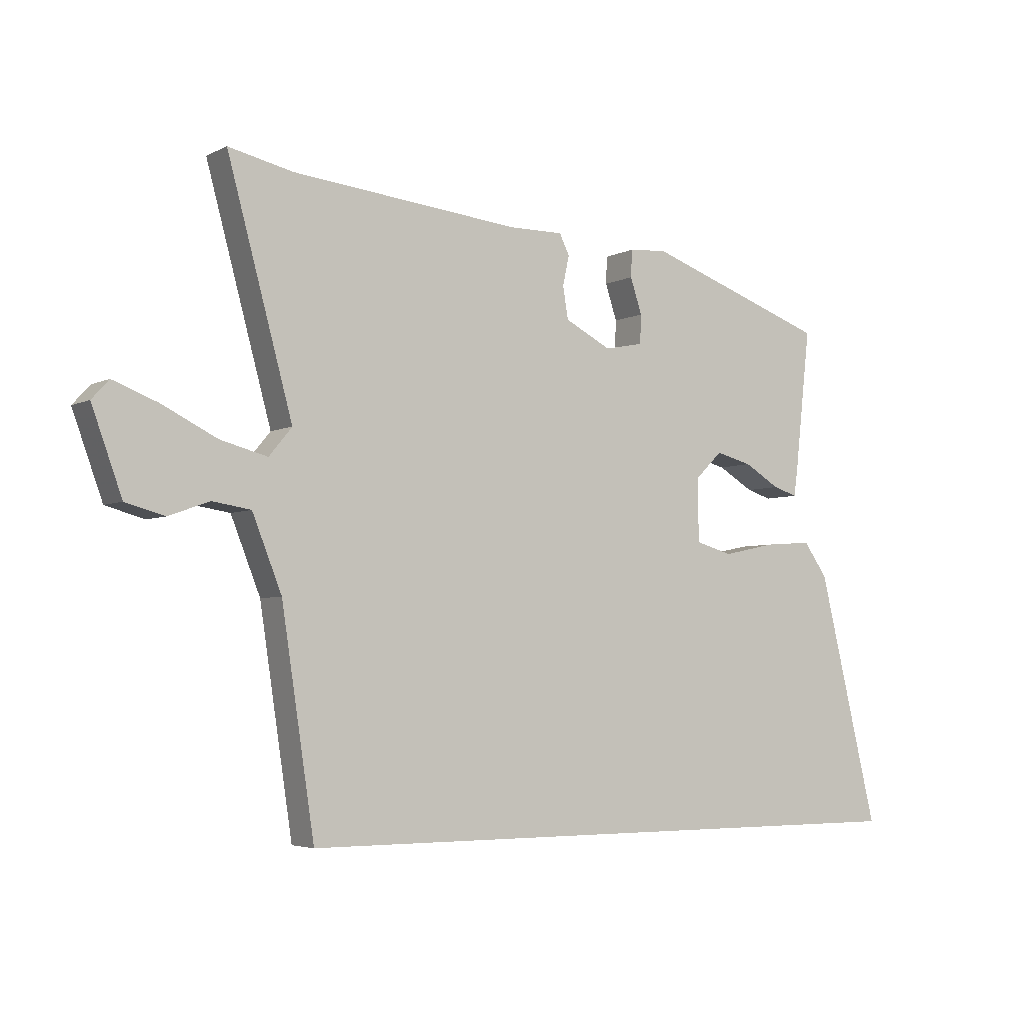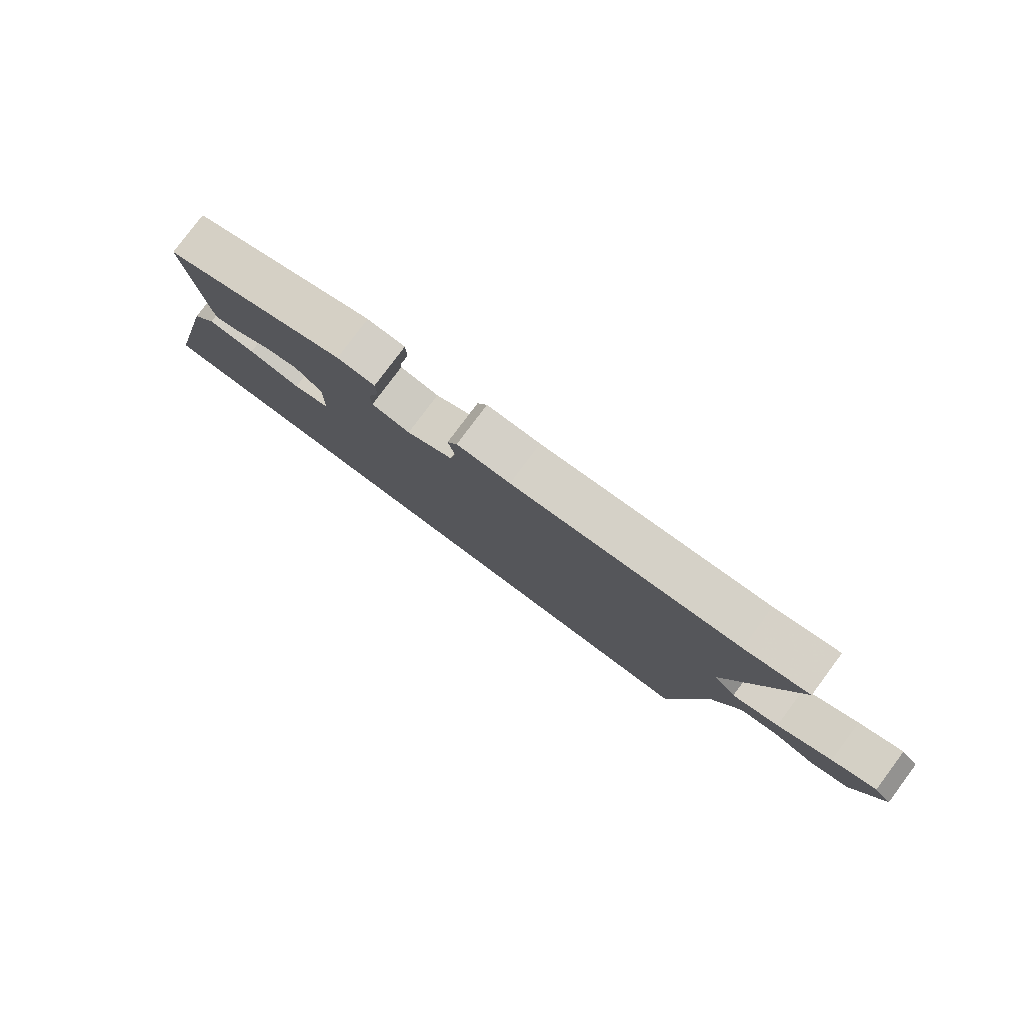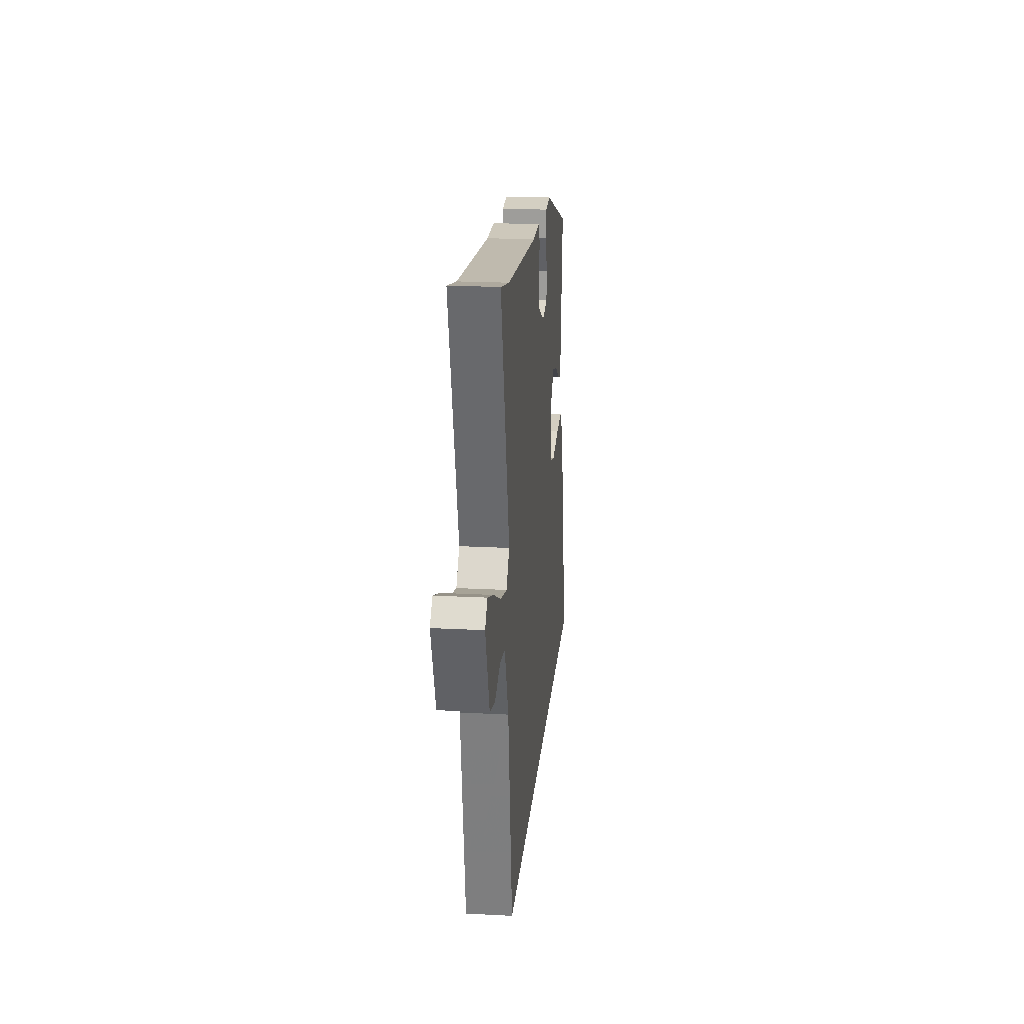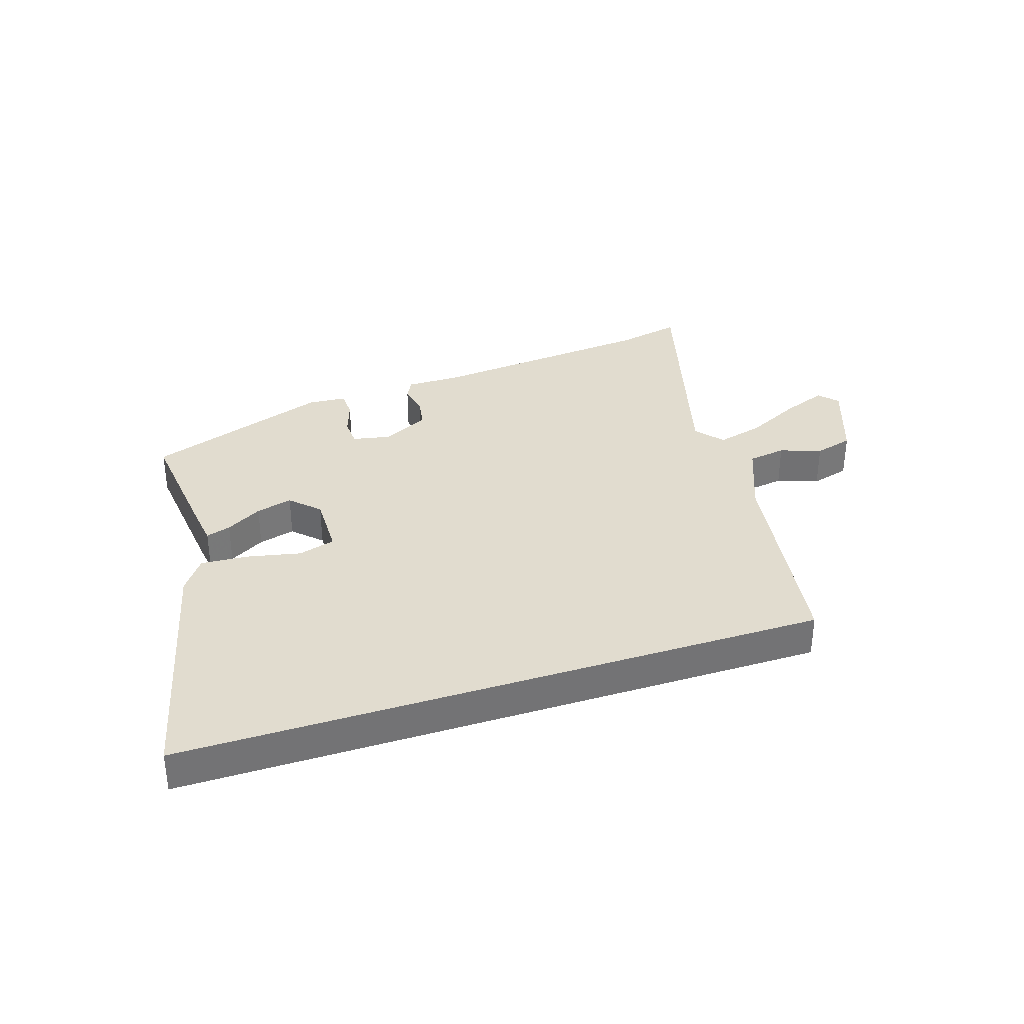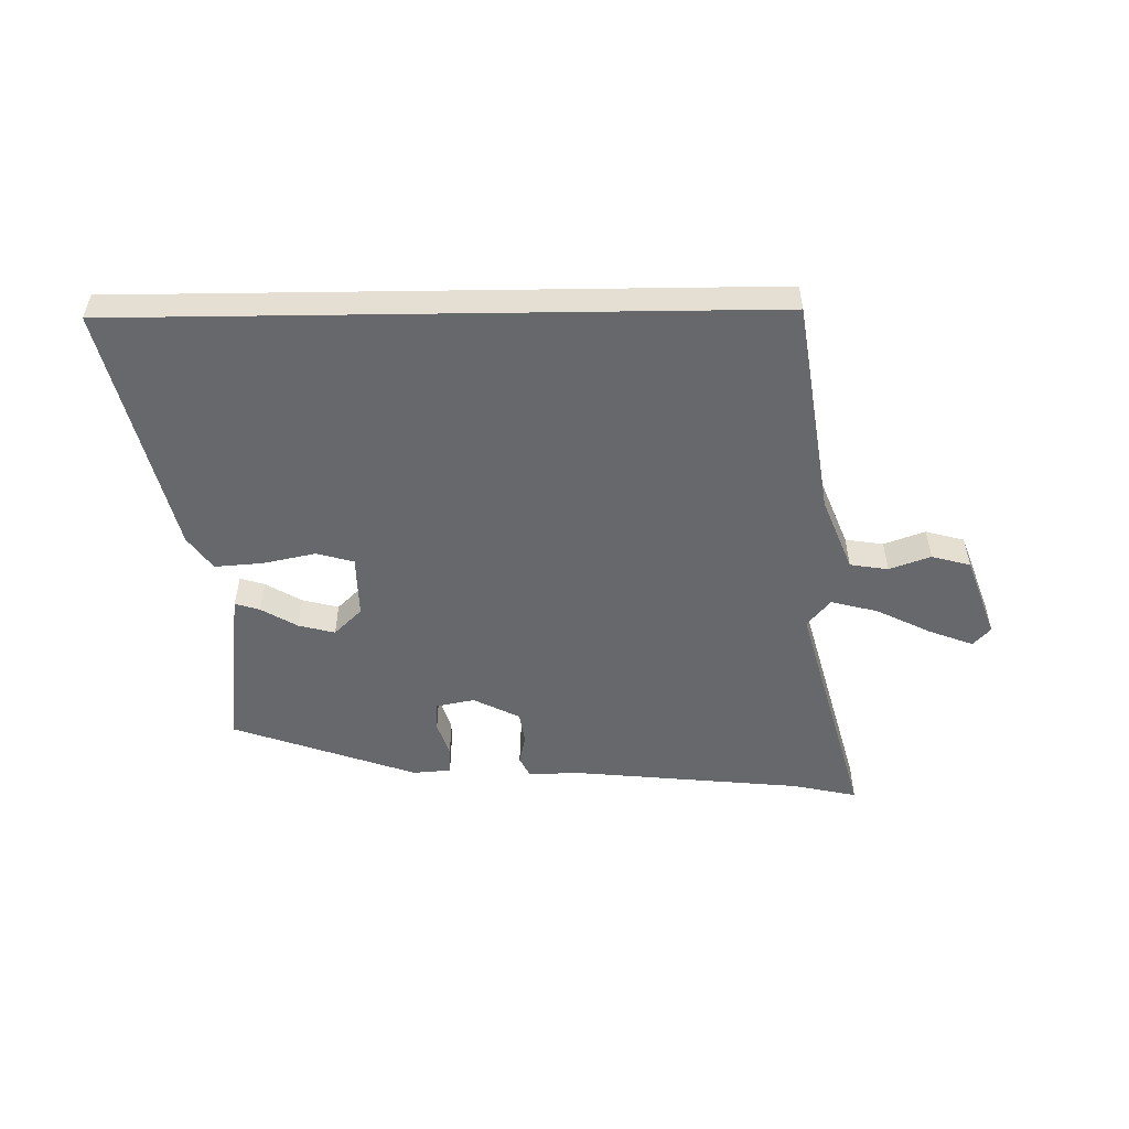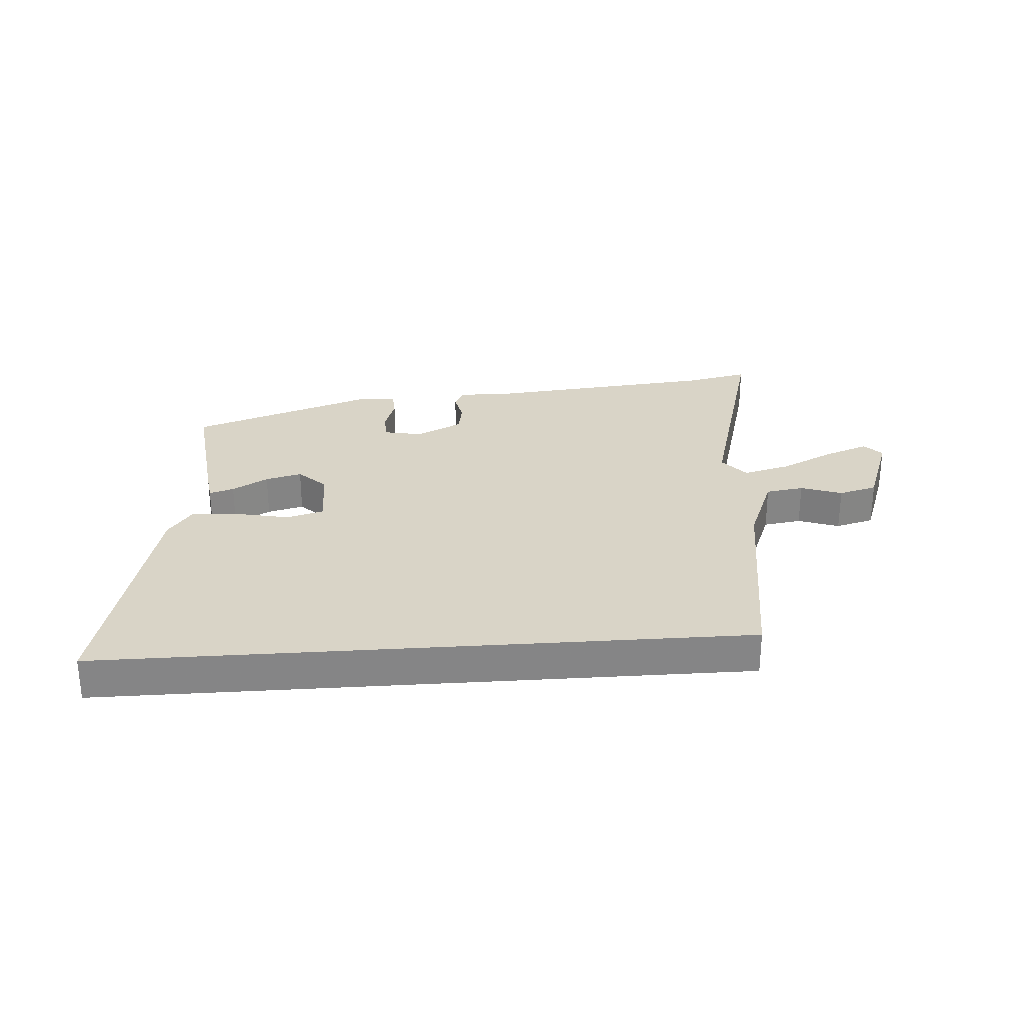
<metadata>
{"format":"obj","ext":"obj","renderer":"f3d","projection":"perspective","resolution":1024,"background":"white","views":[{"elev":-4.4,"azim":-33.5,"up":"+Z"},{"elev":79.7,"azim":-143.3,"up":"+Z"},{"elev":21.2,"azim":-84.6,"up":"+Z"},{"elev":34.5,"azim":162.0,"up":"+Y"},{"elev":-52.5,"azim":-179.2,"up":"+Y"},{"elev":28.4,"azim":175.9,"up":"+Y"}]}
</metadata>
<code>
v -0.605 0.07 0.523
v -0.495 0.07 0.499
v -0.105 0.07 0.461
v -0.013 0.07 0.462
v 0.004 0.07 0.428
v -0.007 0.07 0.377
v 0.002 0.07 0.323
v 0.081 0.07 0.283
v 0.147 0.07 0.296
v 0.149 0.07 0.345
v 0.129 0.07 0.405
v 0.131 0.07 0.451
v 0.196 0.07 0.456
v 0.51 0.07 0.346
v 0.484 0.07 0.113
v 0.477 0.07 0.061
v 0.435 0.07 0.074
v 0.374 0.07 0.11
v 0.312 0.07 0.126
v 0.265 0.07 0.08
v 0.267 0.07 -0.026
v 0.33 0.07 -0.044
v 0.42 0.07 -0.025
v 0.502 0.07 -0.019
v 0.543 0.07 -0.076
v 0.646 0.07 -0.5
v -0.453 0.07 -0.5
v -0.509 0.07 -0.133
v -0.559 0.07 -0.008
v -0.624 0.07 0.002
v -0.694 0.07 -0.023
v -0.76 0.07 -0.005
v -0.811 0.07 0.135
v -0.782 0.07 0.167
v -0.706 0.07 0.138
v -0.613 0.07 0.092
v -0.533 0.07 0.071
v -0.494 0.07 0.118
v -0.605 0 0.523
v -0.495 0 0.499
v -0.105 0 0.461
v -0.013 0 0.462
v 0.004 0 0.428
v -0.007 0 0.377
v 0.002 0 0.323
v 0.081 0 0.283
v 0.147 0 0.296
v 0.149 0 0.345
v 0.129 0 0.405
v 0.131 0 0.451
v 0.196 0 0.456
v 0.51 0 0.346
v 0.484 0 0.113
v 0.477 0 0.061
v 0.435 0 0.074
v 0.374 0 0.11
v 0.312 0 0.126
v 0.265 0 0.08
v 0.267 0 -0.026
v 0.33 0 -0.044
v 0.42 0 -0.025
v 0.502 0 -0.019
v 0.543 0 -0.076
v 0.646 0 -0.5
v -0.453 0 -0.5
v -0.509 0 -0.133
v -0.559 0 -0.008
v -0.624 0 0.002
v -0.694 0 -0.023
v -0.76 0 -0.005
v -0.811 0 0.135
v -0.782 0 0.167
v -0.706 0 0.138
v -0.613 0 0.092
v -0.533 0 0.071
v -0.494 0 0.118
f 34 35 36
f 33 34 36
f 32 33 36
f 31 32 36
f 30 31 36
f 29 30 36 37
f 28 29 37 38
f 25 26 27
f 24 25 27
f 23 24 27
f 22 23 27
f 27 28 38
f 22 27 38
f 21 22 38
f 16 17 18
f 15 16 18
f 14 15 18
f 13 14 18
f 12 13 18
f 11 12 18
f 10 11 18
f 9 10 18 19
f 8 9 19 20
f 3 4 5 6
f 2 3 6 7
f 20 21 38
f 8 20 38
f 7 8 38
f 2 7 38
f 1 2 38
f 74 73 72
f 74 72 71
f 74 71 70
f 74 70 69
f 74 69 68
f 75 74 68 67
f 76 75 67 66
f 65 64 63
f 65 63 62
f 65 62 61
f 65 61 60
f 76 66 65
f 76 65 60
f 76 60 59
f 56 55 54
f 56 54 53
f 56 53 52
f 56 52 51
f 56 51 50
f 56 50 49
f 56 49 48
f 57 56 48 47
f 58 57 47 46
f 44 43 42 41
f 45 44 41 40
f 76 59 58
f 76 58 46
f 76 46 45
f 76 45 40
f 76 40 39
f 1 39 40 2
f 2 40 41 3
f 3 41 42 4
f 4 42 43 5
f 5 43 44 6
f 6 44 45 7
f 7 45 46 8
f 8 46 47 9
f 9 47 48 10
f 10 48 49 11
f 11 49 50 12
f 12 50 51 13
f 13 51 52 14
f 14 52 53 15
f 15 53 54 16
f 16 54 55 17
f 17 55 56 18
f 18 56 57 19
f 19 57 58 20
f 20 58 59 21
f 21 59 60 22
f 22 60 61 23
f 23 61 62 24
f 24 62 63 25
f 25 63 64 26
f 26 64 65 27
f 27 65 66 28
f 28 66 67 29
f 29 67 68 30
f 30 68 69 31
f 31 69 70 32
f 32 70 71 33
f 33 71 72 34
f 34 72 73 35
f 35 73 74 36
f 36 74 75 37
f 37 75 76 38
f 38 76 39 1

</code>
